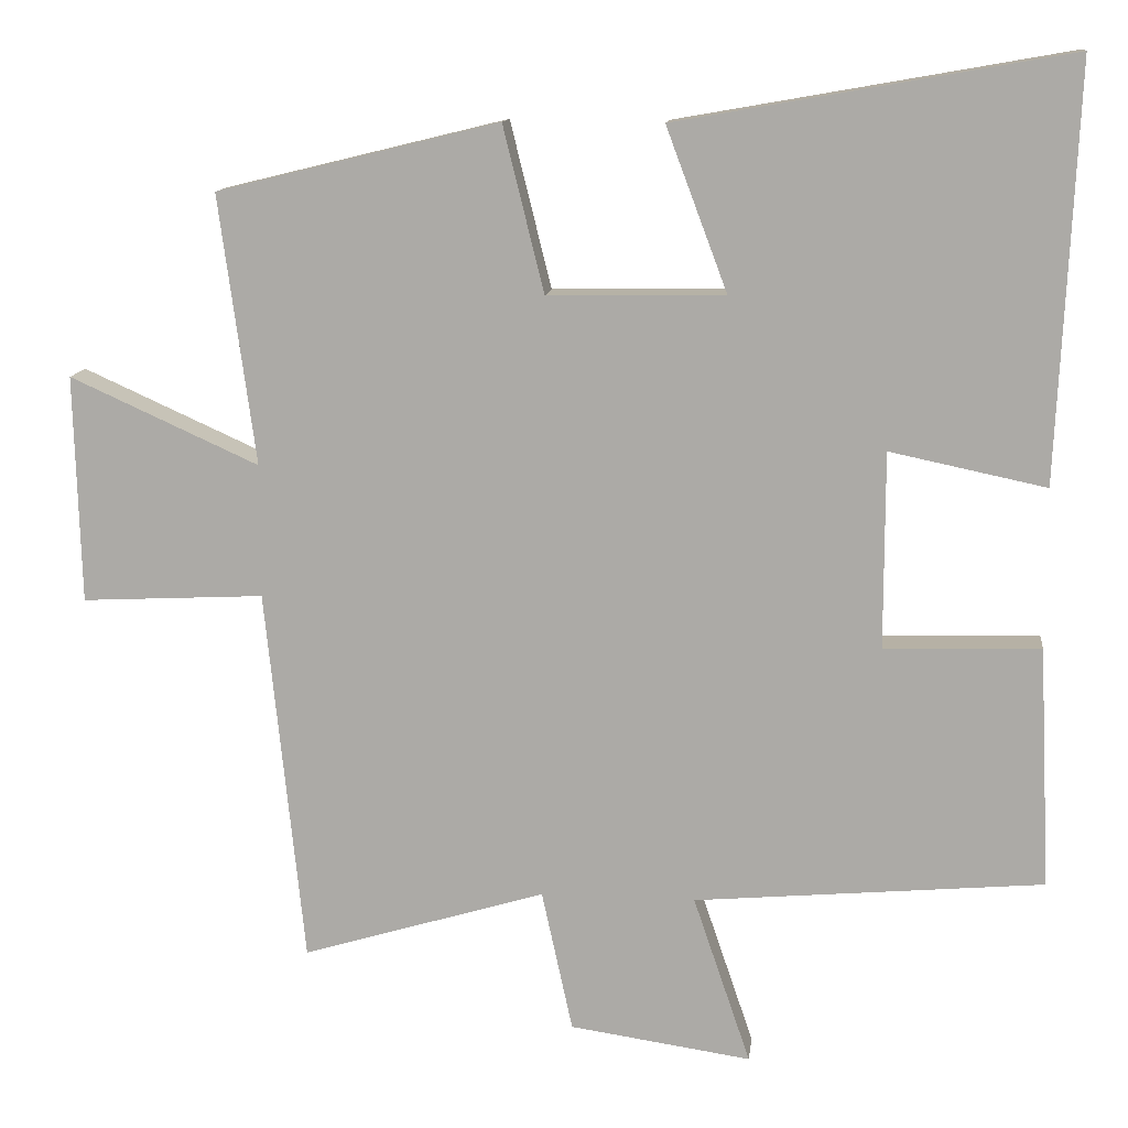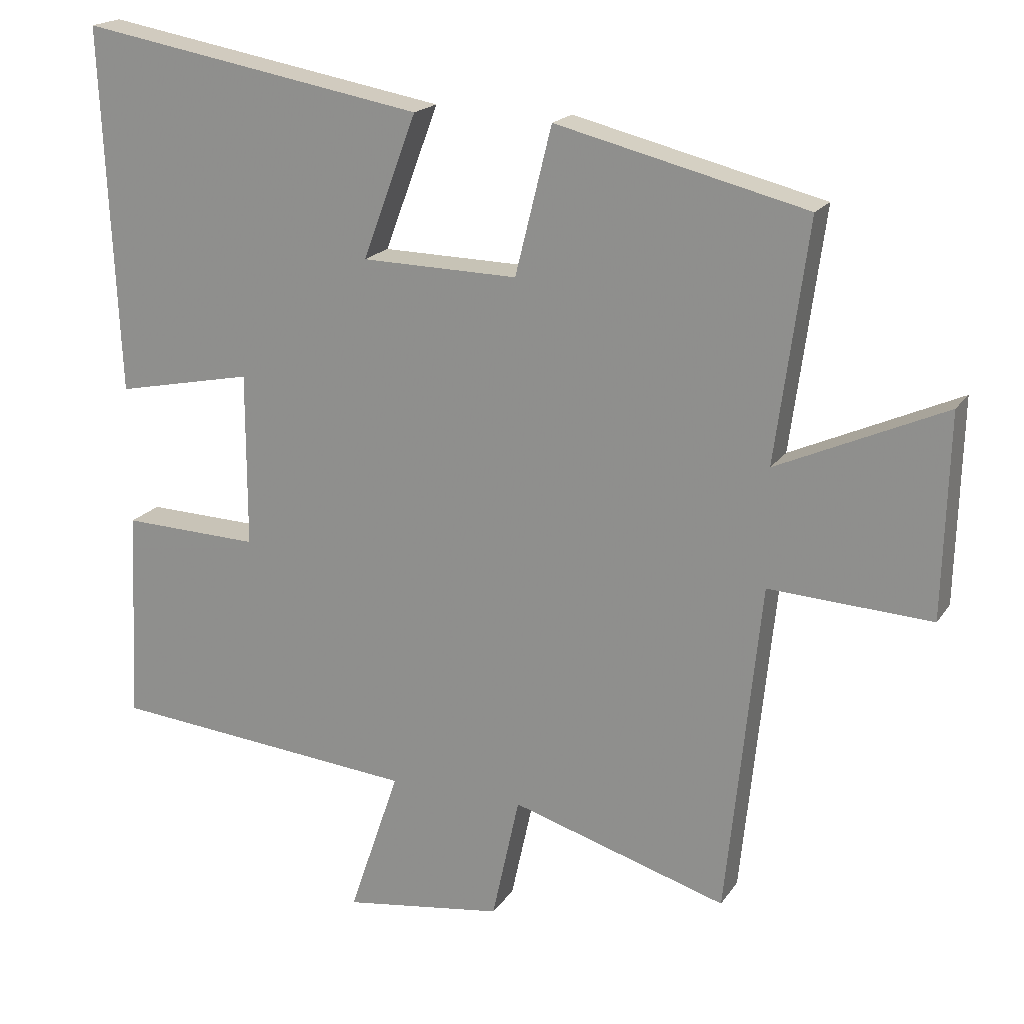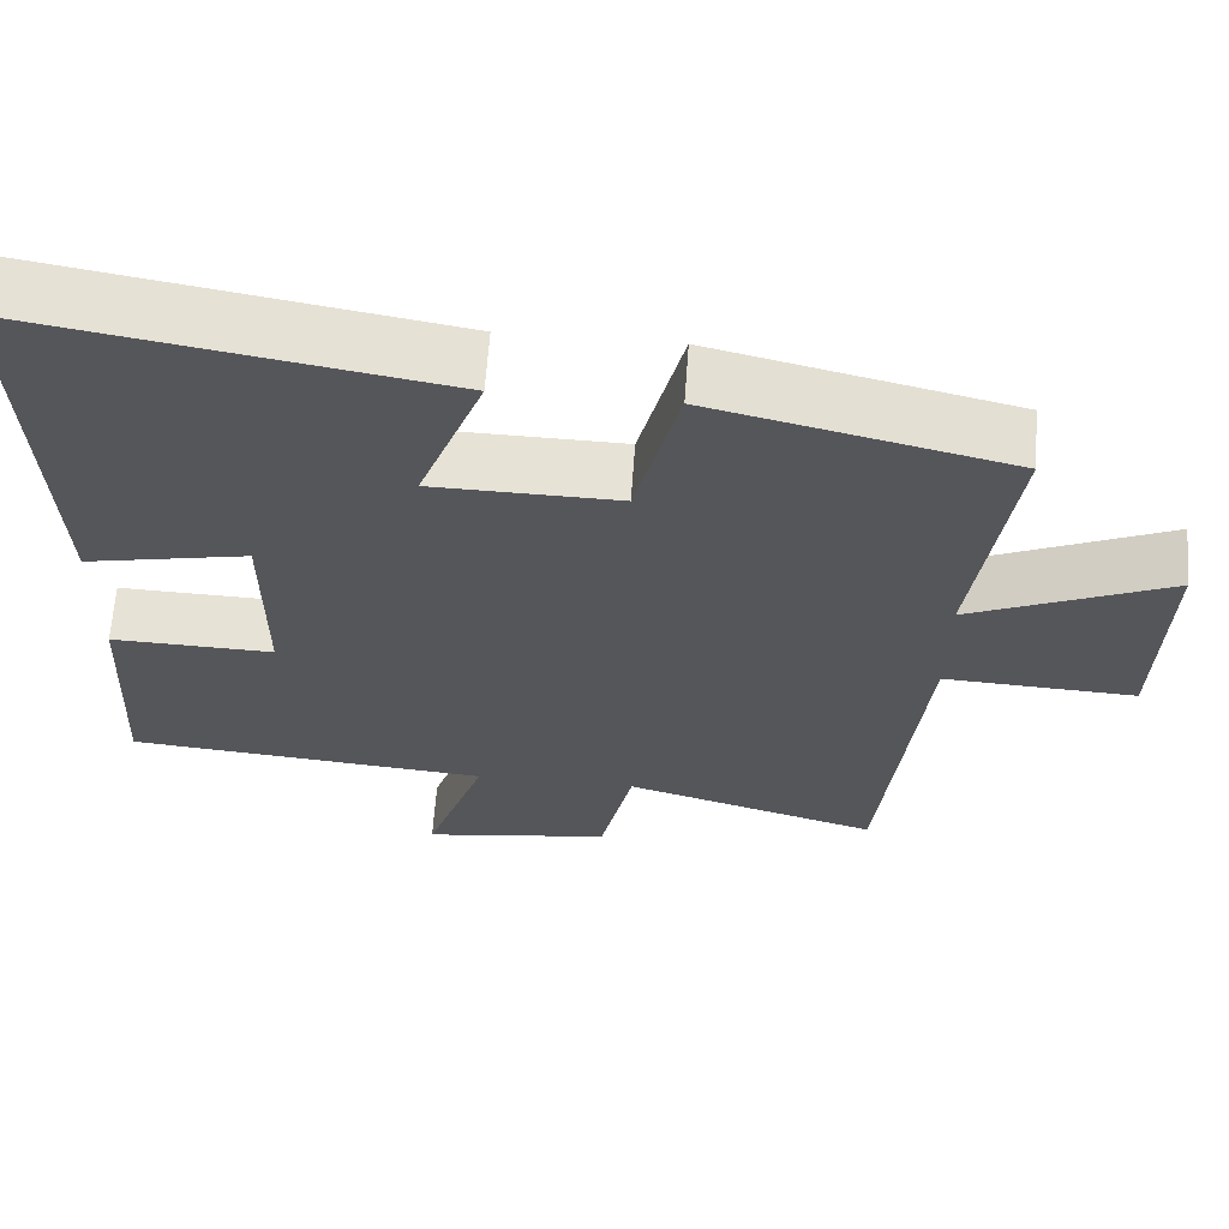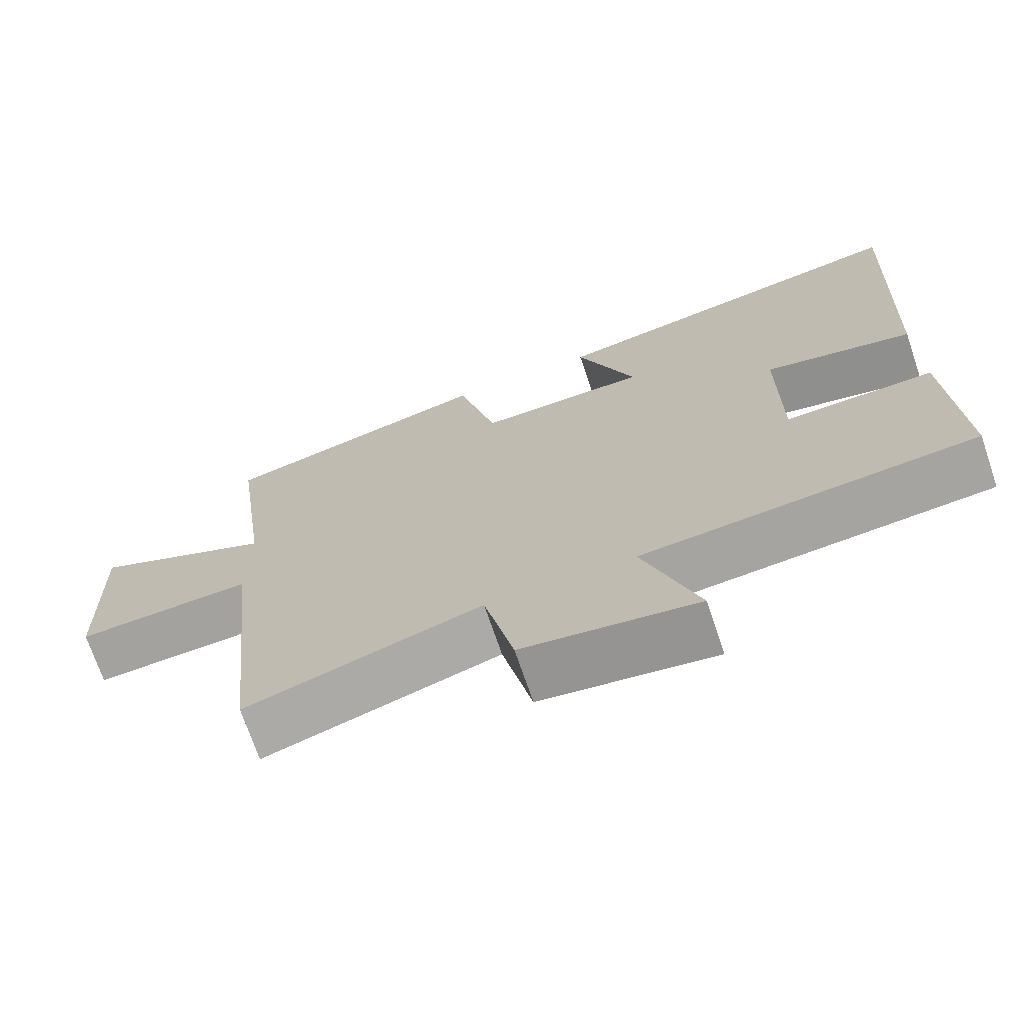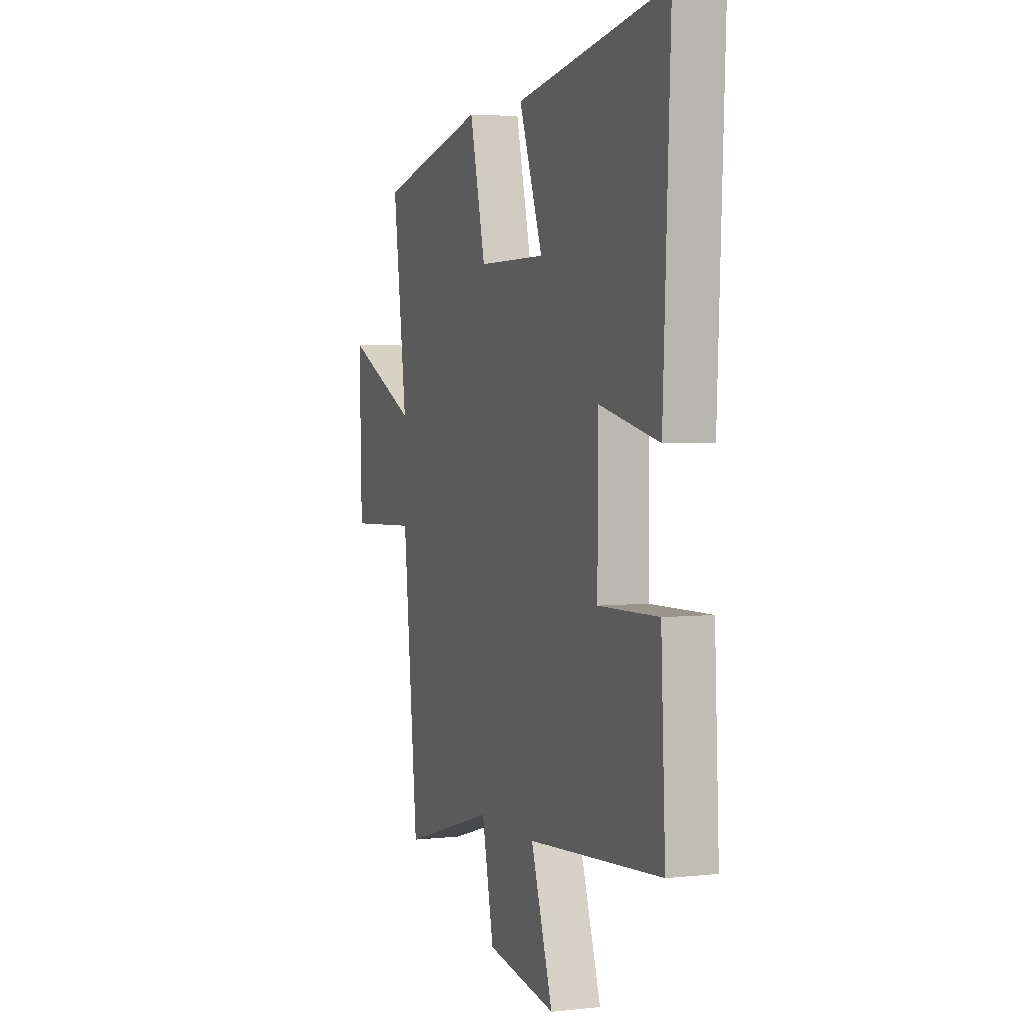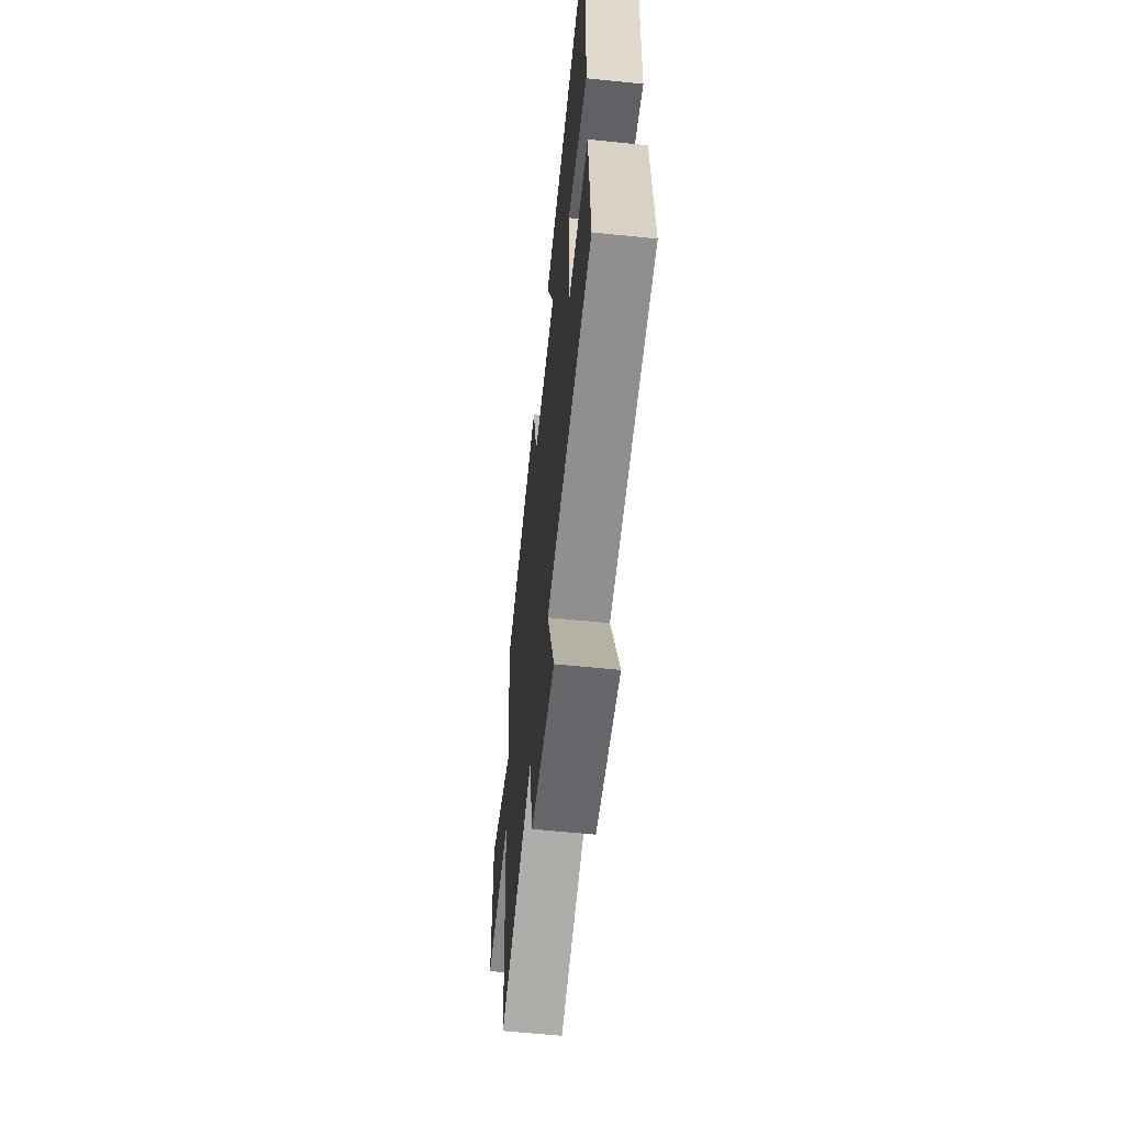
<metadata>
{"format":"obj","ext":"obj","renderer":"f3d","projection":"perspective","resolution":1024,"background":"white","views":[{"elev":12.5,"azim":-173.2,"up":"+Z"},{"elev":18.8,"azim":23.7,"up":"+Z"},{"elev":63.9,"azim":4.1,"up":"+Z"},{"elev":-71.3,"azim":-161.3,"up":"+Z"},{"elev":3.8,"azim":-110.1,"up":"+Z"},{"elev":-60.3,"azim":-96.0,"up":"+Z"}]}
</metadata>
<code>
v -0.524 0.07 0.589
v -0.019 0.07 0.5
v -0.098 0.07 0.29
v 0.13 0.07 0.286
v 0.183 0.07 0.5
v 0.547 0.07 0.411
v 0.5 0.07 0.063
v 0.744 0.07 0.173
v 0.736 0.07 -0.121
v 0.5 0.07 -0.109
v 0.45 0.07 -0.595
v 0.135 0.07 -0.5
v 0.095 0.07 -0.683
v -0.139 0.07 -0.717
v -0.065 0.07 -0.5
v -0.515 0.07 -0.46
v -0.5 0.07 -0.15
v -0.299 0.07 -0.156
v -0.299 0.07 0.098
v -0.5 0.07 0.056
v -0.524 0 0.589
v -0.019 0 0.5
v -0.098 0 0.29
v 0.13 0 0.286
v 0.183 0 0.5
v 0.547 0 0.411
v 0.5 0 0.063
v 0.744 0 0.173
v 0.736 0 -0.121
v 0.5 0 -0.109
v 0.45 0 -0.595
v 0.135 0 -0.5
v 0.095 0 -0.683
v -0.139 0 -0.717
v -0.065 0 -0.5
v -0.515 0 -0.46
v -0.5 0 -0.15
v -0.299 0 -0.156
v -0.299 0 0.098
v -0.5 0 0.056
f 19 20 1 2
f 18 19 2 3
f 15 16 17 18
f 15 18 3 4
f 12 13 14 15
f 12 15 4
f 10 11 12 4
f 7 8 9 10
f 7 10 4 5
f 5 6 7
f 22 21 40 39
f 23 22 39 38
f 38 37 36 35
f 24 23 38 35
f 35 34 33 32
f 24 35 32
f 24 32 31 30
f 30 29 28 27
f 25 24 30 27
f 27 26 25
f 1 21 22 2
f 2 22 23 3
f 3 23 24 4
f 4 24 25 5
f 5 25 26 6
f 6 26 27 7
f 7 27 28 8
f 8 28 29 9
f 9 29 30 10
f 10 30 31 11
f 11 31 32 12
f 12 32 33 13
f 13 33 34 14
f 14 34 35 15
f 15 35 36 16
f 16 36 37 17
f 17 37 38 18
f 18 38 39 19
f 19 39 40 20
f 20 40 21 1

</code>
